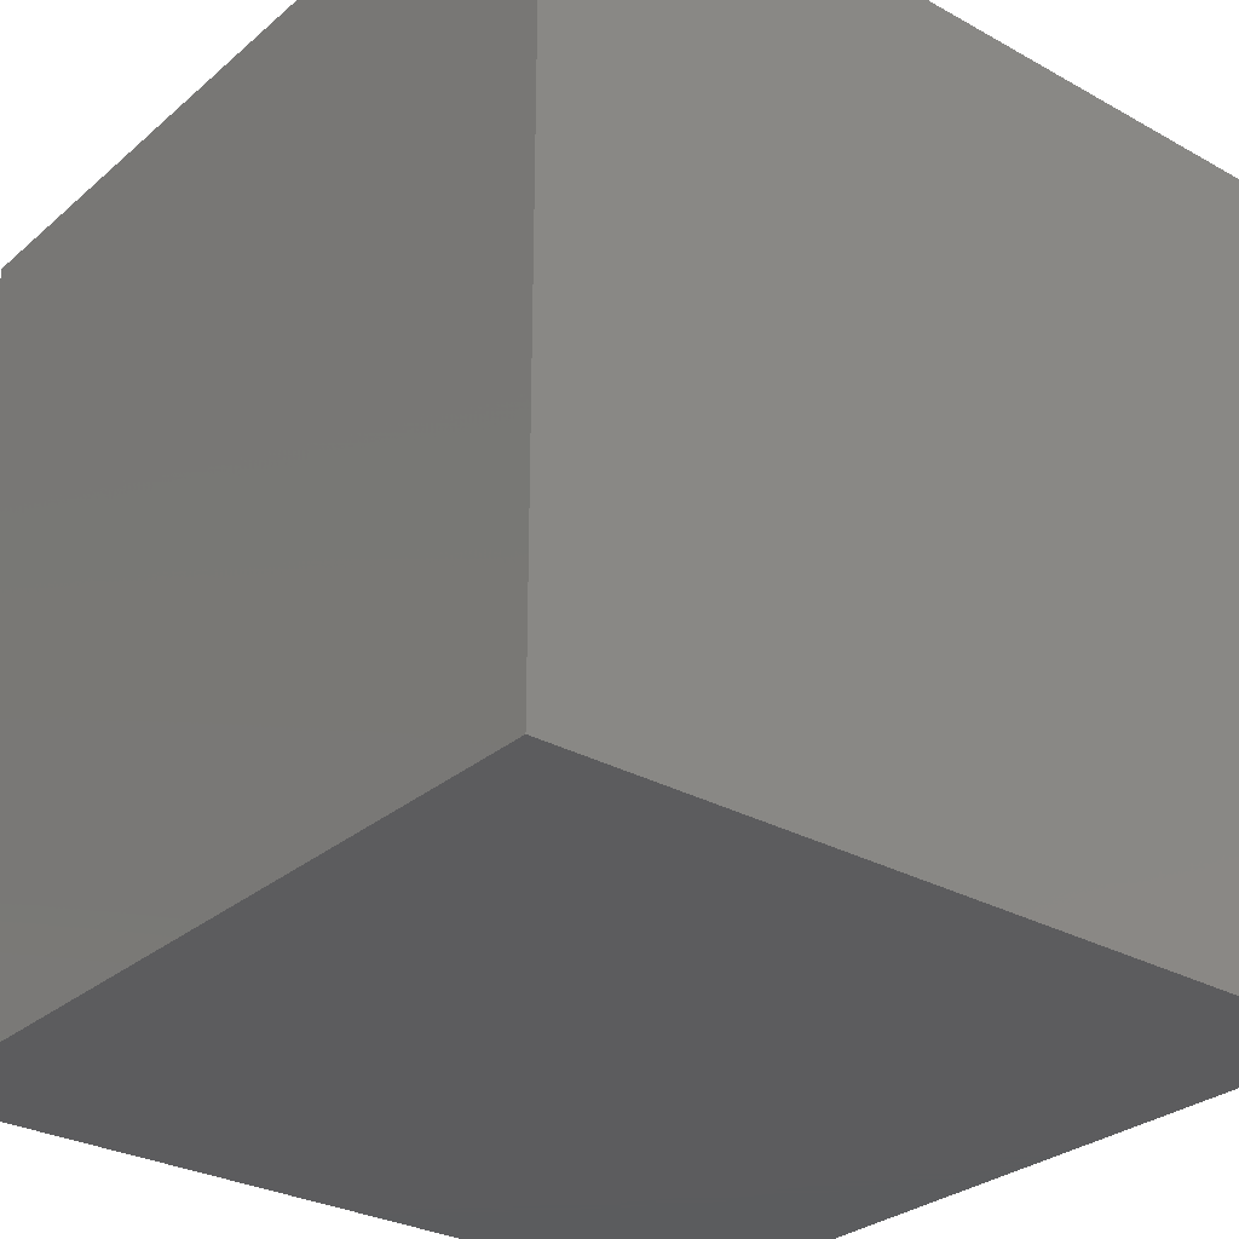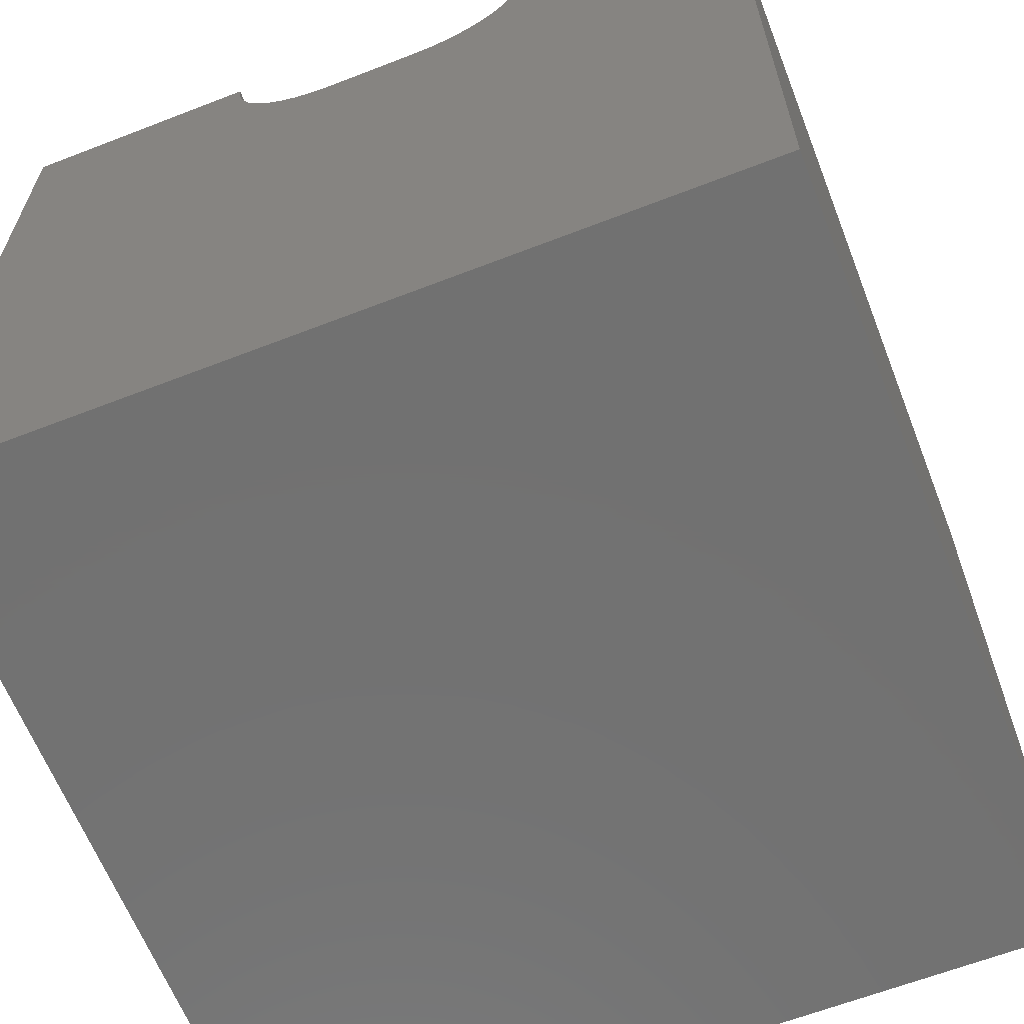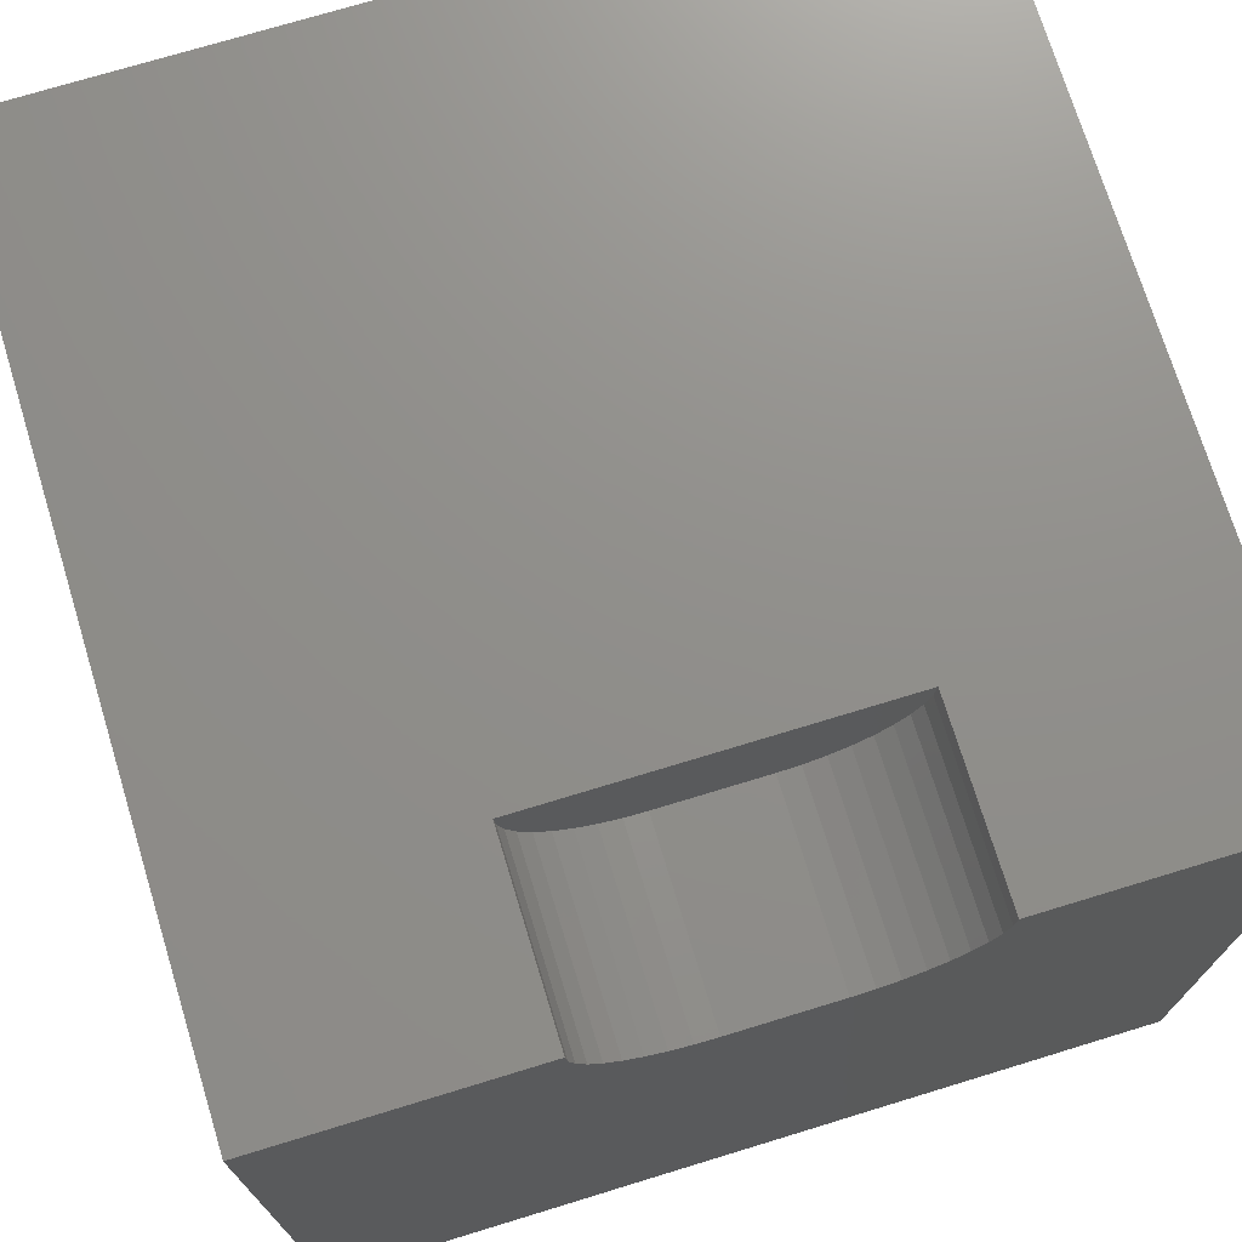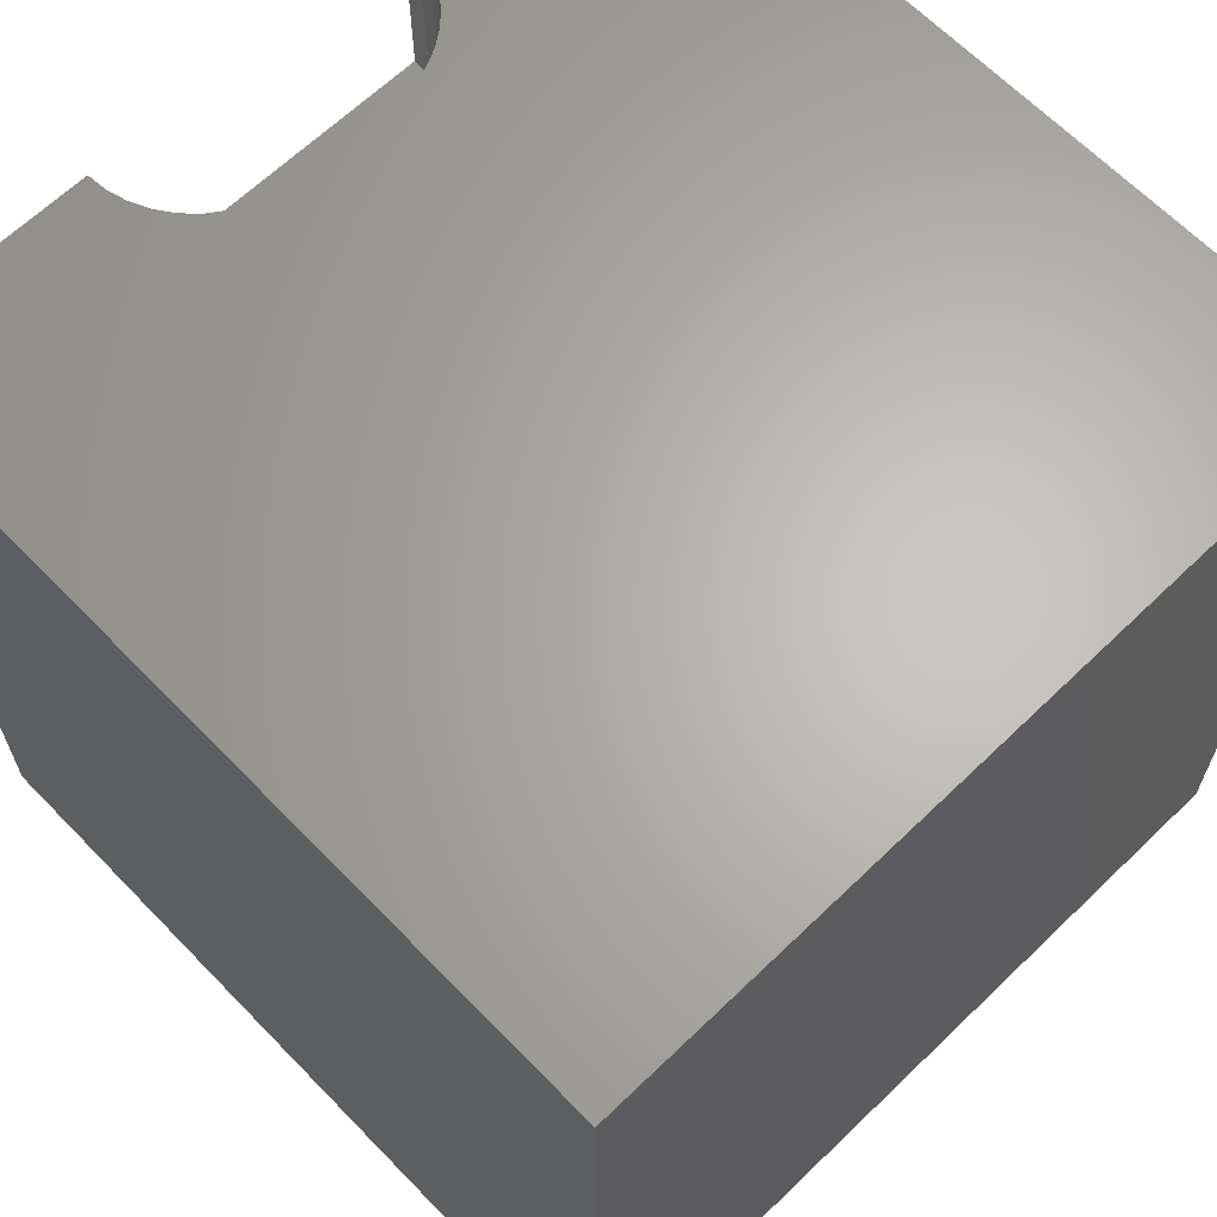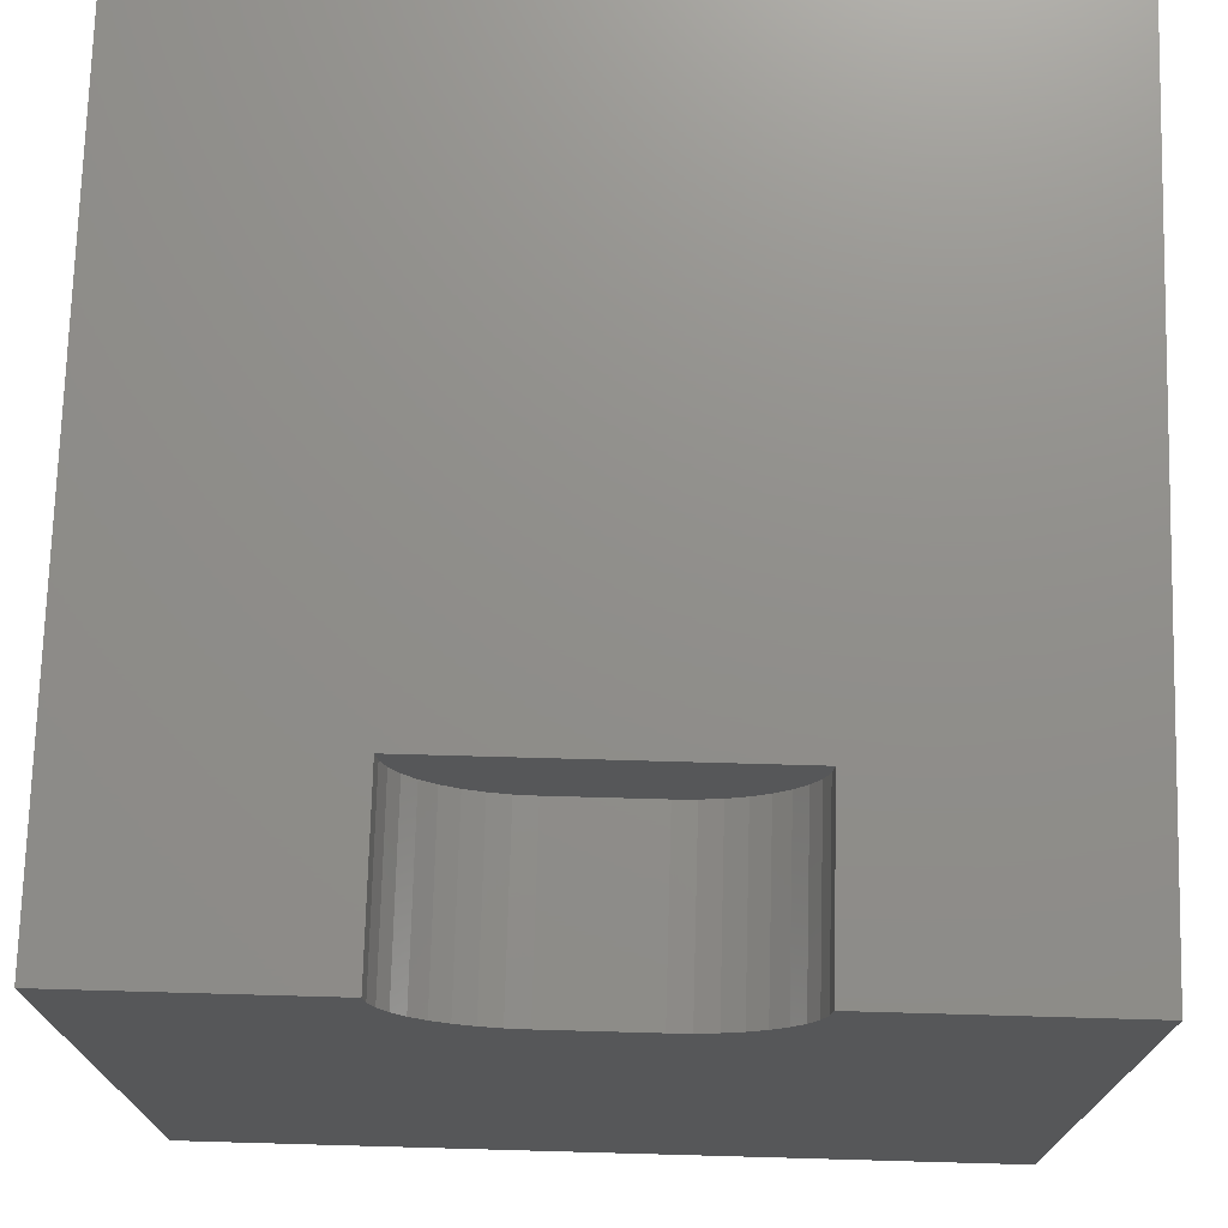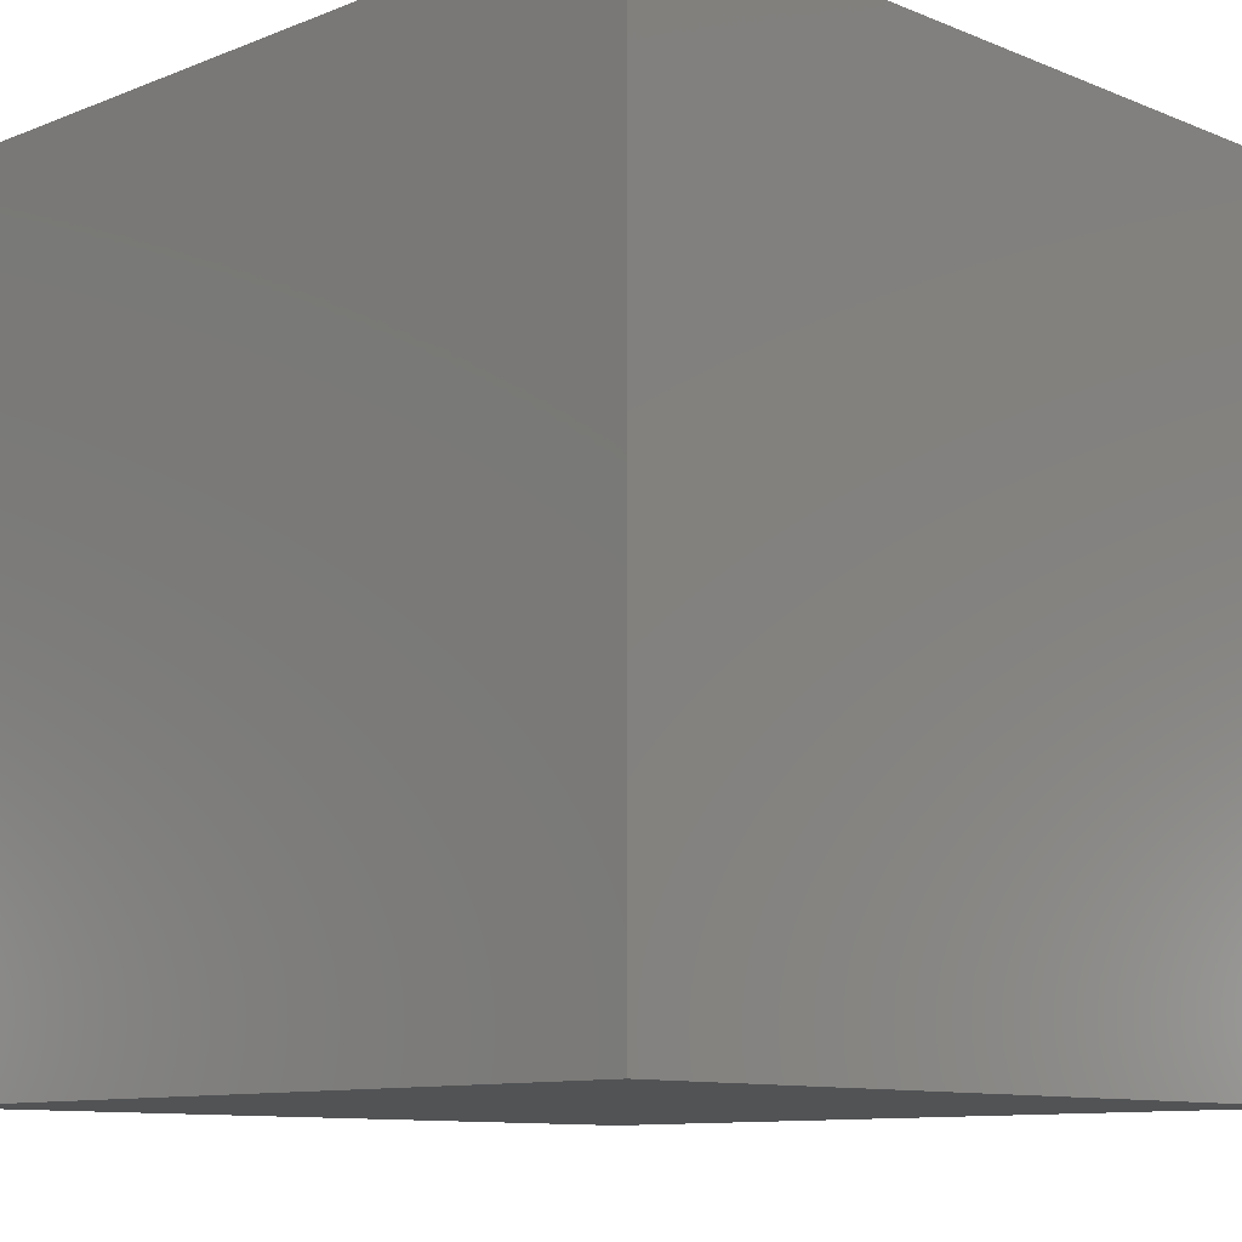
<metadata>
{"format":"stl","ext":"stl","renderer":"f3d","projection":"perspective","resolution":1024,"background":"white","views":[{"elev":-29.5,"azim":-39.1,"up":"+Z"},{"elev":-63.5,"azim":21.4,"up":"+Y"},{"elev":73.0,"azim":-17.0,"up":"+Y"},{"elev":64.8,"azim":-44.1,"up":"+Z"},{"elev":73.2,"azim":1.6,"up":"+Y"},{"elev":-10.4,"azim":134.6,"up":"+Y"}]}
</metadata>
<code>
# stl→obj: 48 verts, 92 faces
v 0 10 10
v 0 10 0
v 0 0 10
v 0 0 0
v 2.999 9.754 10
v 2.977 10 10
v 7.023 10 10
v 7.001 9.754 10
v 10 10 10
v 6.937 9.515 10
v 10 0 10
v 6.833 9.291 10
v 6.691 9.089 10
v 4.149 8.604 10
v 3.91 8.668 10
v 3.686 8.772 10
v 3.483 8.914 10
v 3.309 9.089 10
v 3.167 9.291 10
v 3.063 9.515 10
v 6.517 8.914 10
v 6.314 8.772 10
v 6.09 8.668 10
v 5.851 8.604 10
v 5.605 8.582 10
v 4.395 8.582 10
v 10 10 0
v 10 0 0
v 7.023 10 7.843
v 2.977 10 7.843
v 2.999 9.754 7.843
v 3.063 9.515 7.843
v 3.167 9.291 7.843
v 3.309 9.089 7.843
v 3.483 8.914 7.843
v 3.686 8.772 7.843
v 3.91 8.668 7.843
v 4.149 8.604 7.843
v 4.395 8.582 7.843
v 5.605 8.582 7.843
v 5.851 8.604 7.843
v 6.09 8.668 7.843
v 6.314 8.772 7.843
v 6.517 8.914 7.843
v 6.691 9.089 7.843
v 6.833 9.291 7.843
v 6.937 9.515 7.843
v 7.001 9.754 7.843
f 1 2 3
f 3 2 4
f 5 6 1
f 7 8 9
f 9 8 10
f 9 10 11
f 11 10 12
f 11 12 13
f 14 15 3
f 3 15 16
f 3 16 17
f 17 18 3
f 3 18 19
f 3 19 1
f 1 19 20
f 1 20 5
f 13 21 11
f 11 21 22
f 11 22 23
f 23 24 11
f 11 24 25
f 11 25 3
f 3 25 26
f 3 26 14
f 27 9 28
f 28 9 11
f 2 27 4
f 4 27 28
f 7 9 29
f 29 9 27
f 29 27 30
f 30 27 2
f 30 2 6
f 6 2 1
f 28 11 4
f 4 11 3
f 30 6 5
f 30 5 31
f 31 5 20
f 31 20 32
f 32 20 19
f 32 19 33
f 33 19 18
f 33 18 34
f 34 18 17
f 34 17 35
f 35 17 16
f 35 16 36
f 36 16 15
f 36 15 37
f 37 15 14
f 37 14 38
f 38 14 26
f 38 26 39
f 40 25 24
f 40 24 41
f 41 24 23
f 41 23 42
f 42 23 22
f 42 22 43
f 43 22 21
f 43 21 44
f 44 21 13
f 44 13 45
f 45 13 12
f 45 12 46
f 46 12 10
f 46 10 47
f 47 10 8
f 47 8 48
f 48 8 7
f 48 7 29
f 29 30 39
f 39 30 31
f 31 32 39
f 39 32 33
f 39 33 34
f 34 35 36
f 36 37 34
f 34 37 38
f 34 38 39
f 39 40 29
f 29 40 41
f 29 41 42
f 46 47 48
f 42 43 29
f 29 43 44
f 29 44 48
f 48 44 45
f 48 45 46
f 40 39 25
f 25 39 26

</code>
